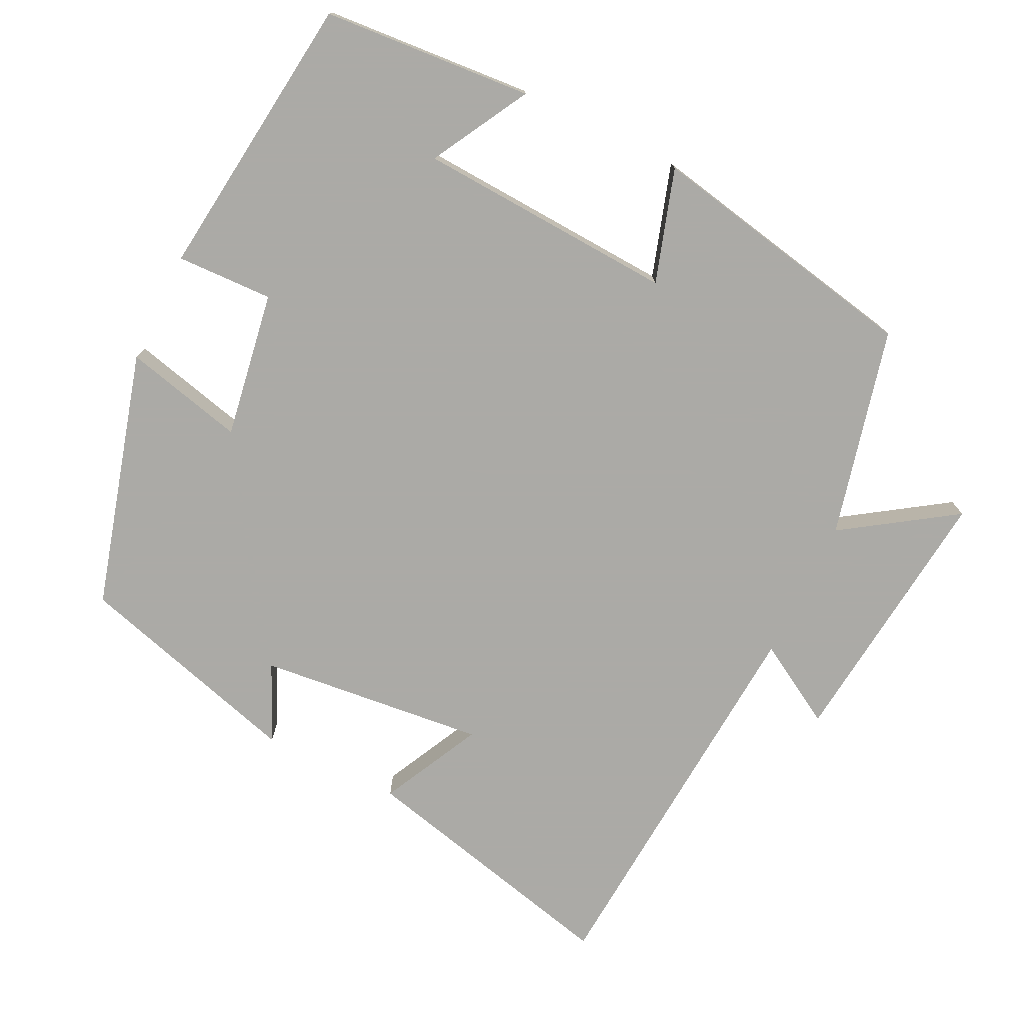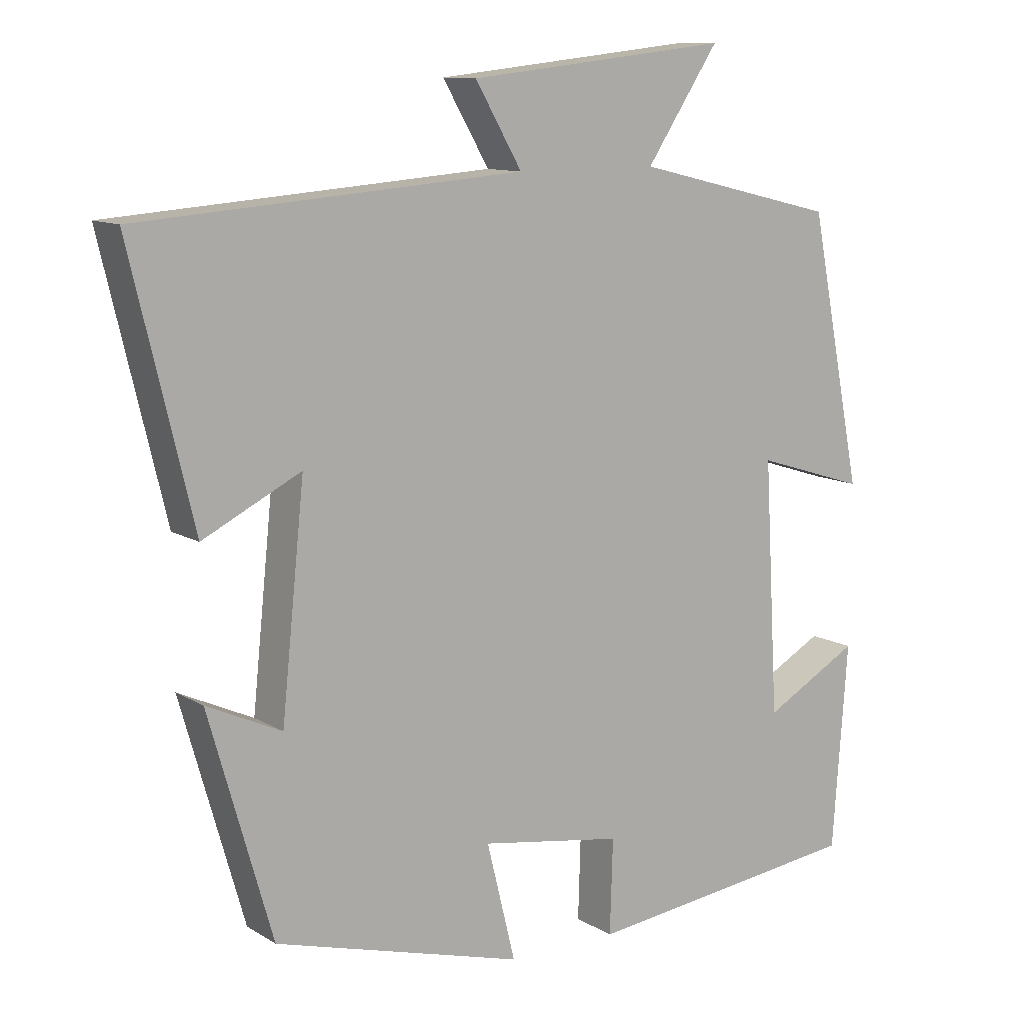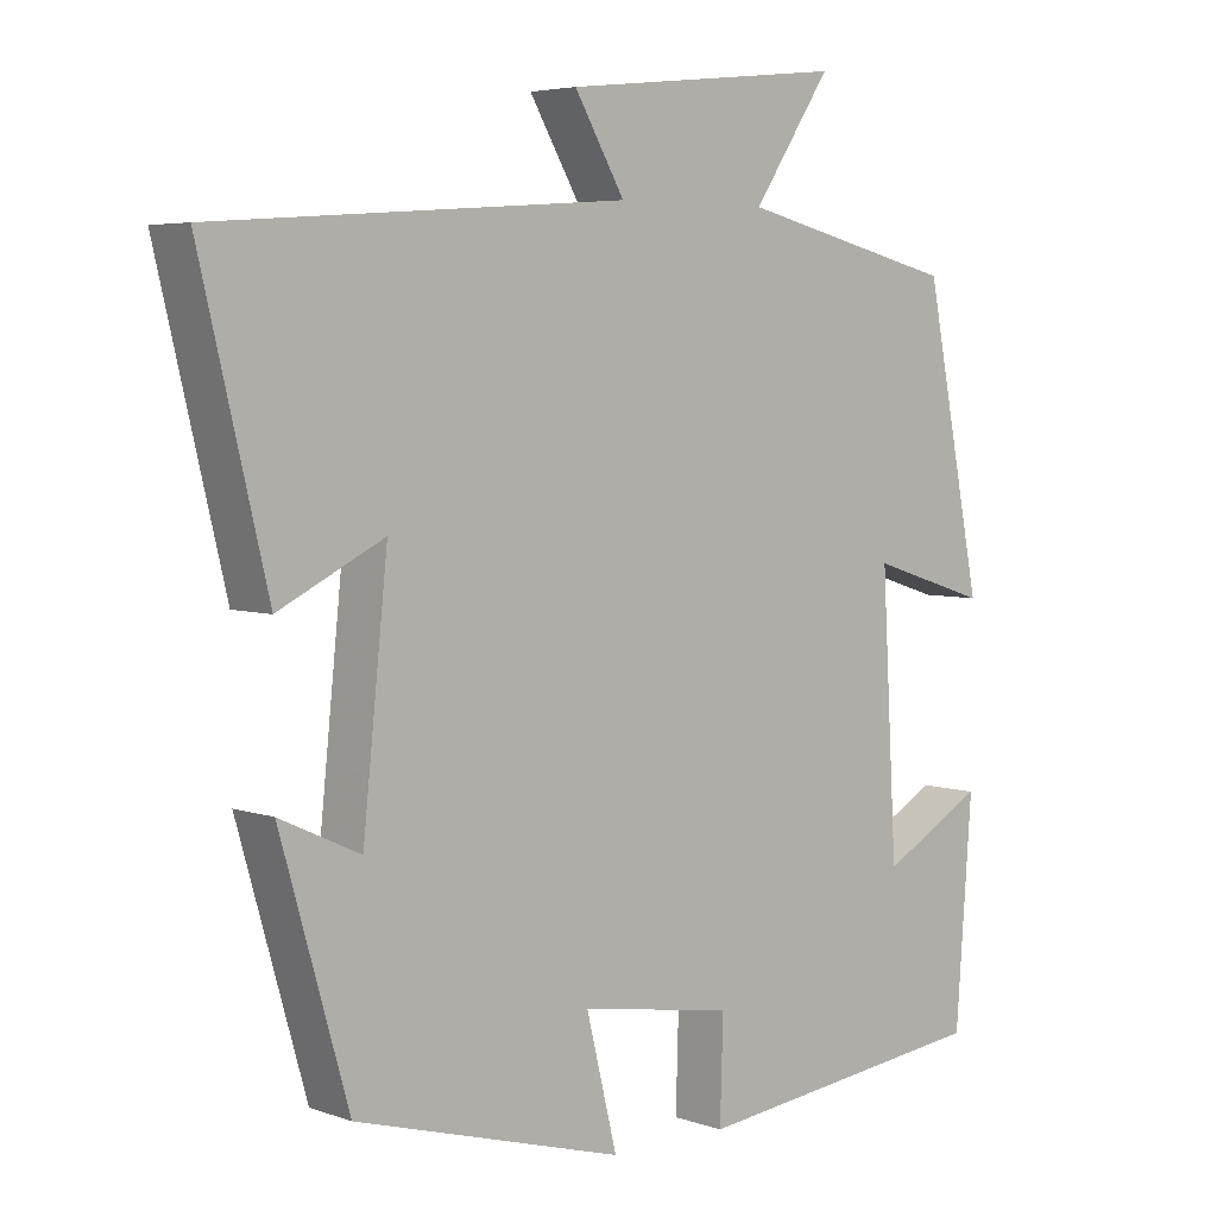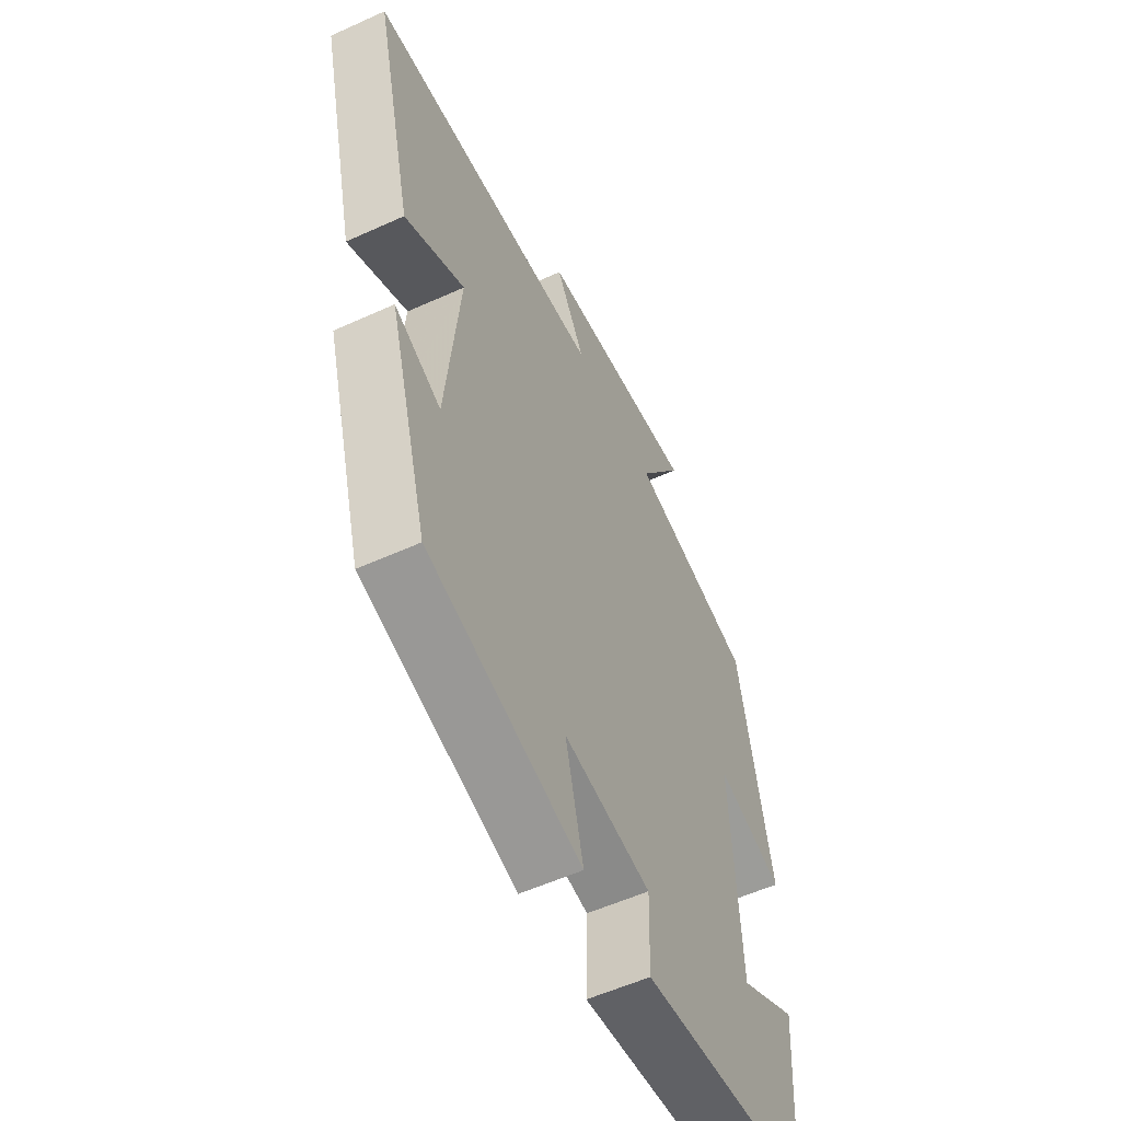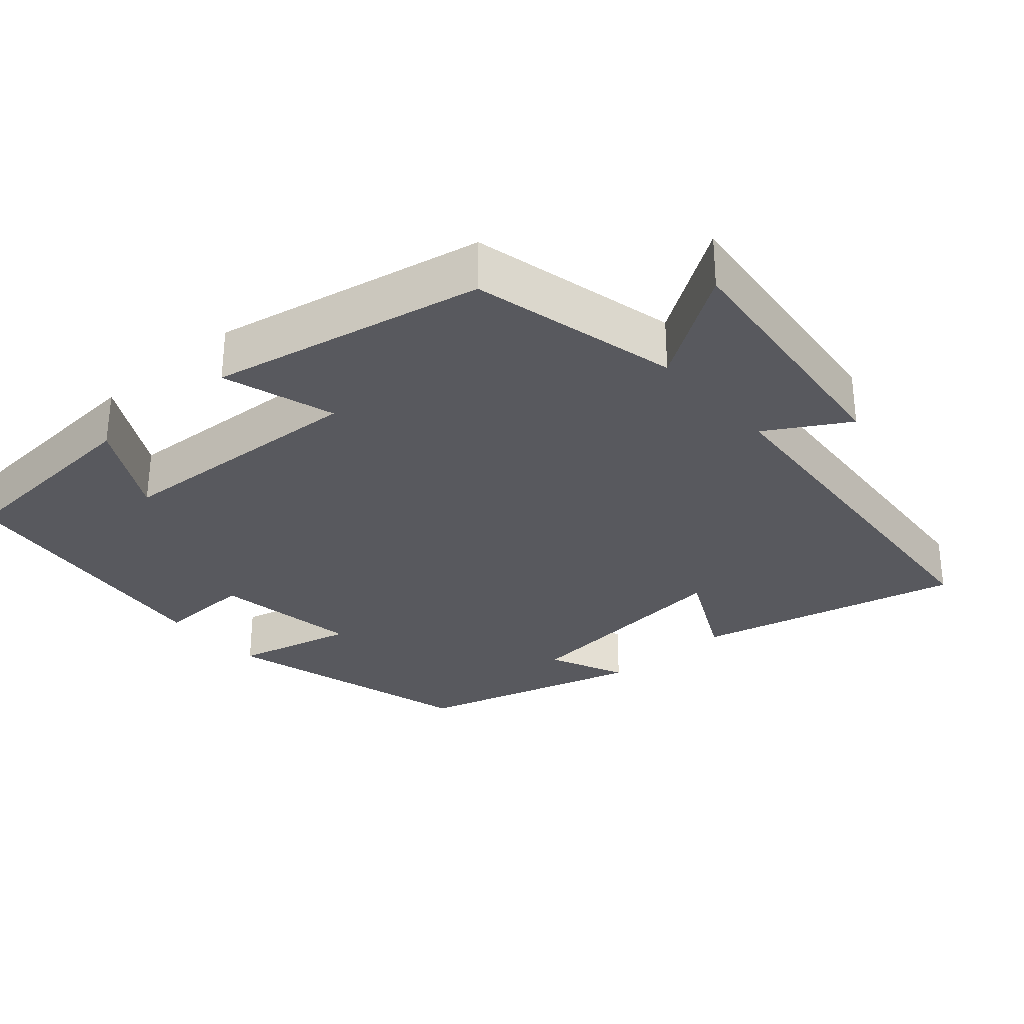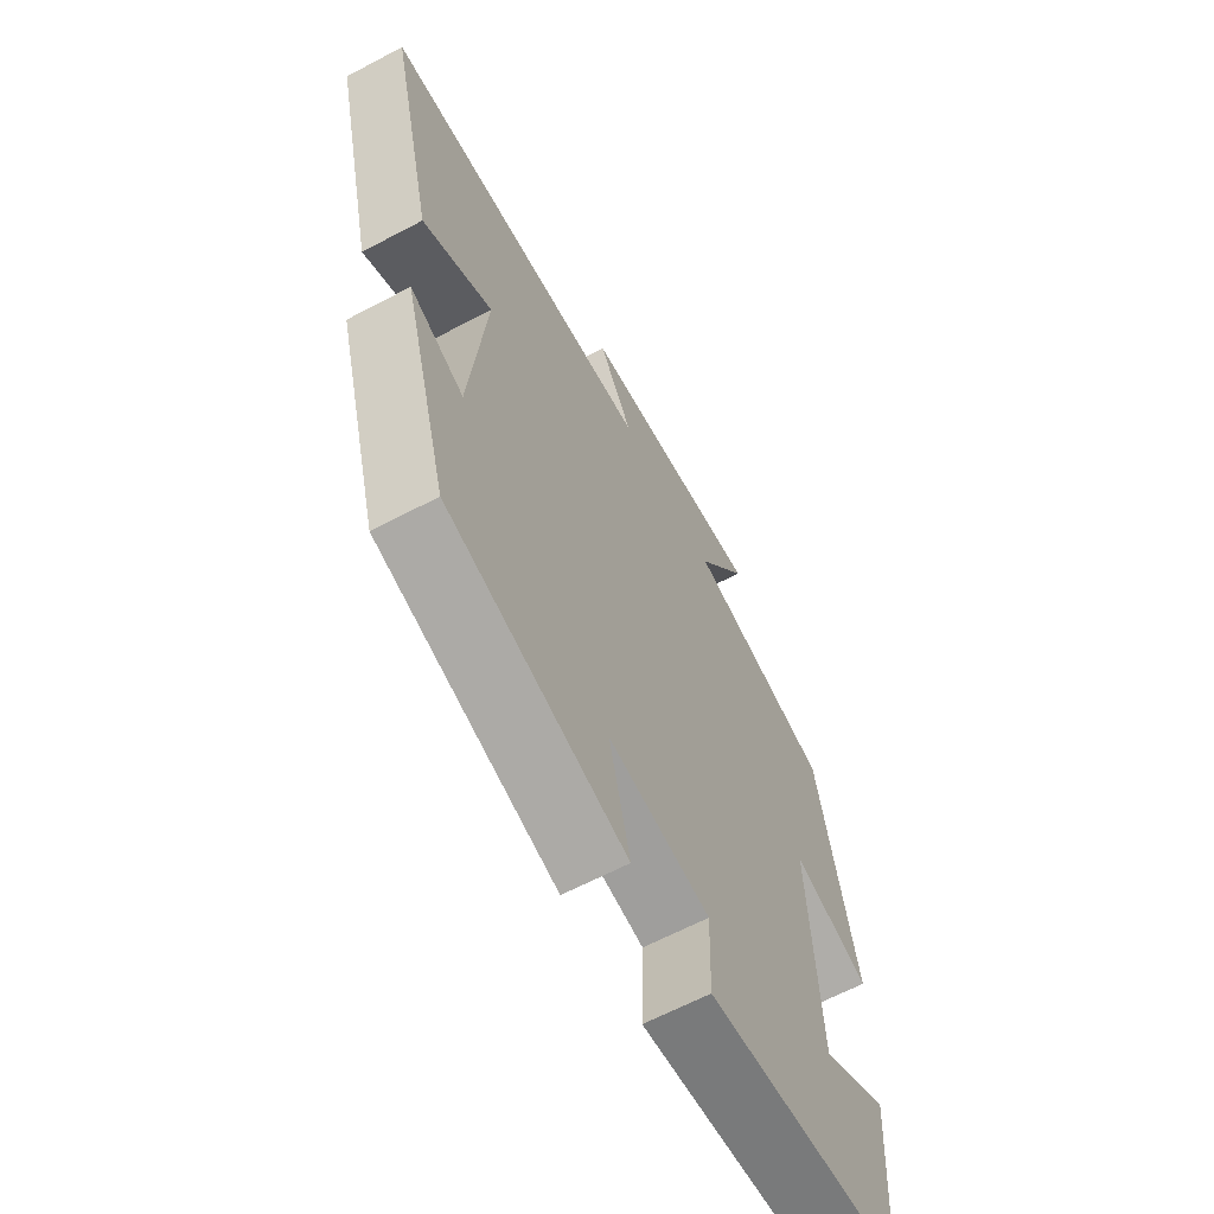
<metadata>
{"format":"obj","ext":"obj","renderer":"f3d","projection":"perspective","resolution":1024,"background":"white","views":[{"elev":-75.9,"azim":-116.0,"up":"+Y"},{"elev":11.1,"azim":145.0,"up":"+Z"},{"elev":4.8,"azim":137.8,"up":"+Z"},{"elev":-55.6,"azim":115.6,"up":"+Z"},{"elev":-30.4,"azim":-48.8,"up":"+Y"},{"elev":-63.7,"azim":118.1,"up":"+Z"}]}
</metadata>
<code>
v -0.426 0.07 0.432
v -0.143 0.07 0.5
v -0.244 0.07 0.651
v 0.12 0.07 0.611
v 0.055 0.07 0.5
v 0.587 0.07 0.46
v 0.5 0.07 0.098
v 0.364 0.07 0.166
v 0.396 0.07 -0.142
v 0.5 0.07 -0.094
v 0.412 0.07 -0.402
v 0.065 0.07 -0.5
v 0.105 0.07 -0.337
v -0.093 0.07 -0.369
v -0.089 0.07 -0.5
v -0.479 0.07 -0.454
v -0.5 0.07 -0.169
v -0.367 0.07 -0.243
v -0.347 0.07 0.107
v -0.5 0.07 0.059
v -0.426 0 0.432
v -0.143 0 0.5
v -0.244 0 0.651
v 0.12 0 0.611
v 0.055 0 0.5
v 0.587 0 0.46
v 0.5 0 0.098
v 0.364 0 0.166
v 0.396 0 -0.142
v 0.5 0 -0.094
v 0.412 0 -0.402
v 0.065 0 -0.5
v 0.105 0 -0.337
v -0.093 0 -0.369
v -0.089 0 -0.5
v -0.479 0 -0.454
v -0.5 0 -0.169
v -0.367 0 -0.243
v -0.347 0 0.107
v -0.5 0 0.059
f 19 20 1 2
f 18 19 2
f 15 16 17 18
f 14 15 18 2
f 13 14 2
f 10 11 12 13
f 9 10 13
f 8 9 13 2
f 5 6 7 8
f 5 8 2 3
f 3 4 5
f 22 21 40 39
f 22 39 38
f 38 37 36 35
f 22 38 35 34
f 22 34 33
f 33 32 31 30
f 33 30 29
f 22 33 29 28
f 28 27 26 25
f 23 22 28 25
f 25 24 23
f 1 21 22 2
f 2 22 23 3
f 3 23 24 4
f 4 24 25 5
f 5 25 26 6
f 6 26 27 7
f 7 27 28 8
f 8 28 29 9
f 9 29 30 10
f 10 30 31 11
f 11 31 32 12
f 12 32 33 13
f 13 33 34 14
f 14 34 35 15
f 15 35 36 16
f 16 36 37 17
f 17 37 38 18
f 18 38 39 19
f 19 39 40 20
f 20 40 21 1

</code>
